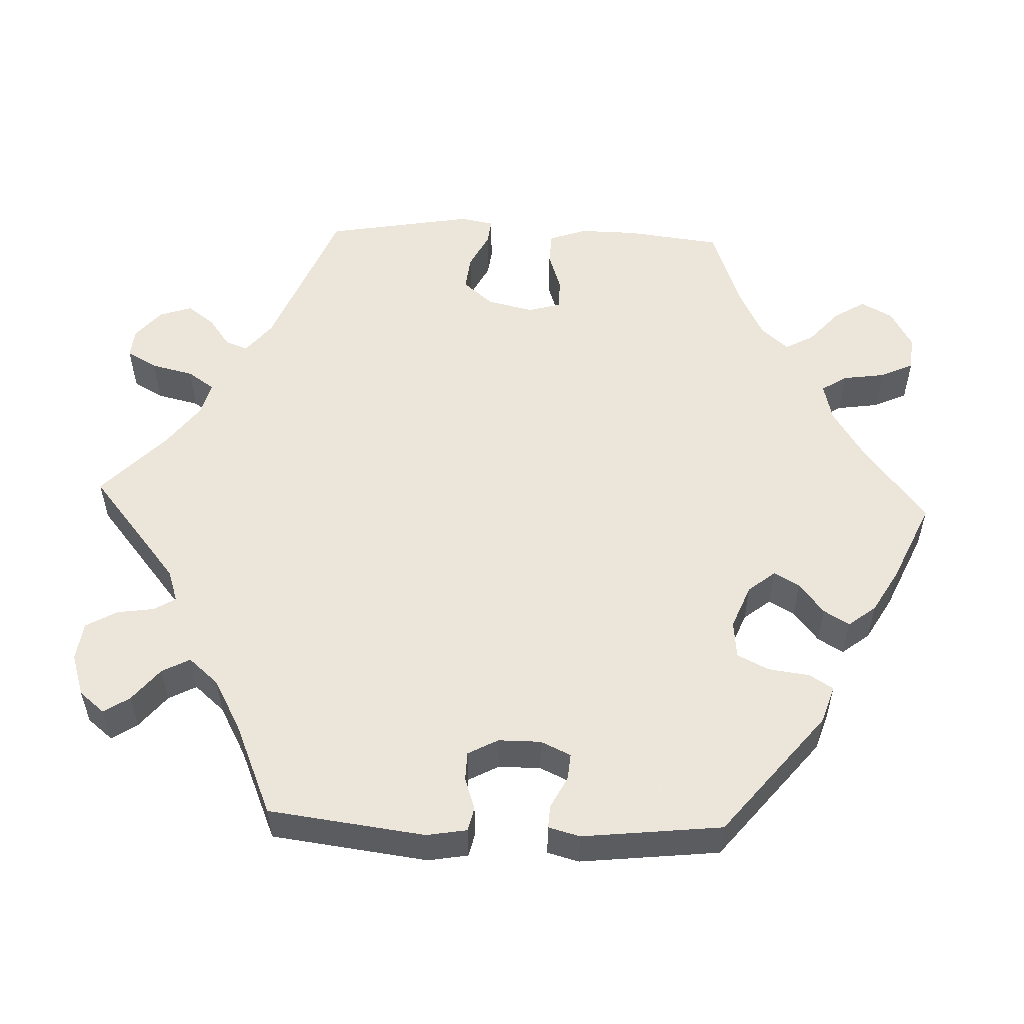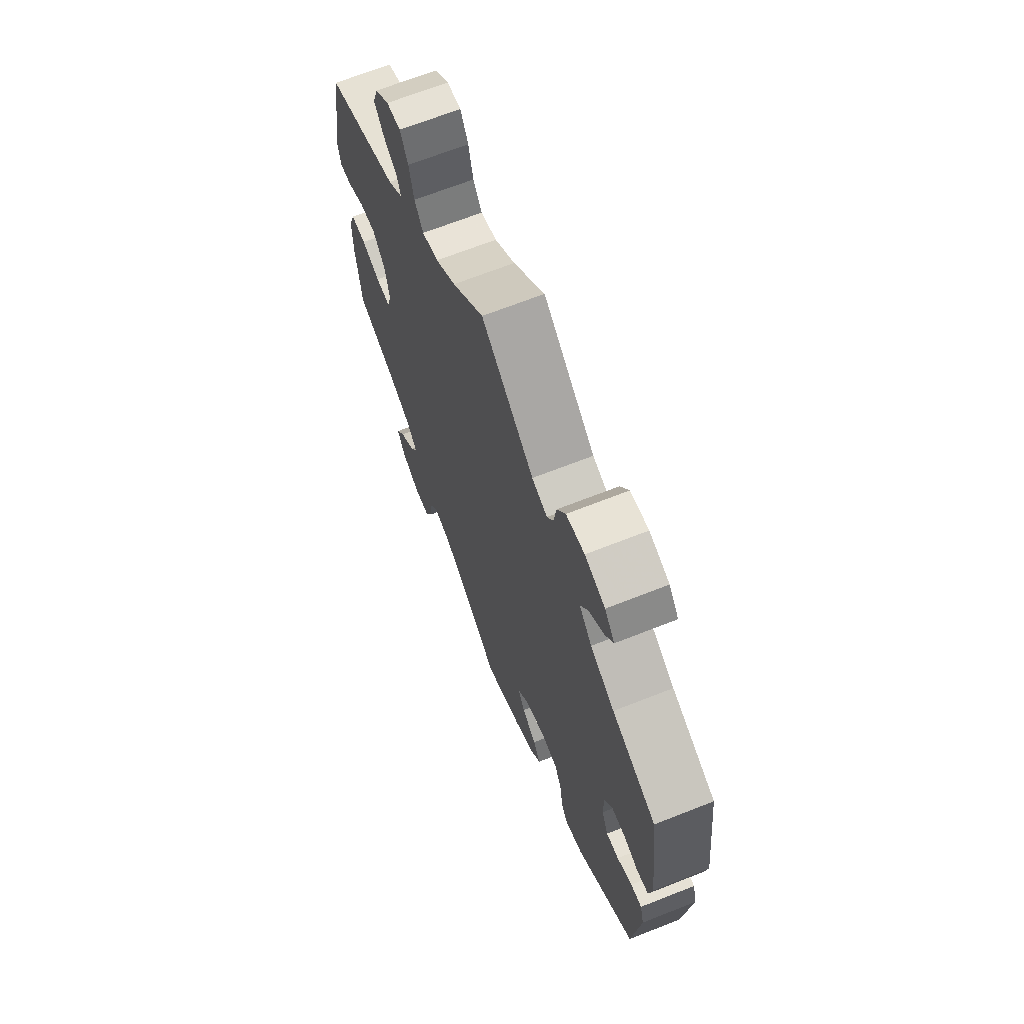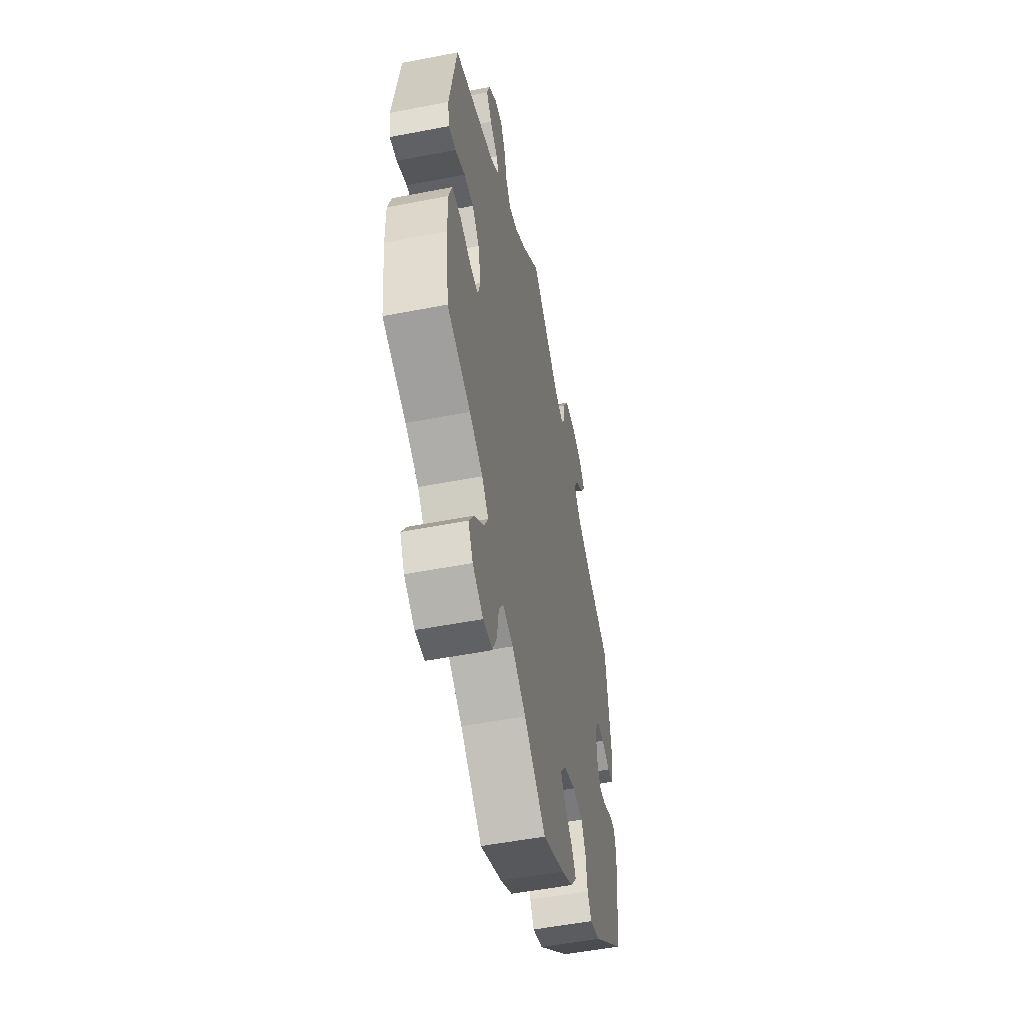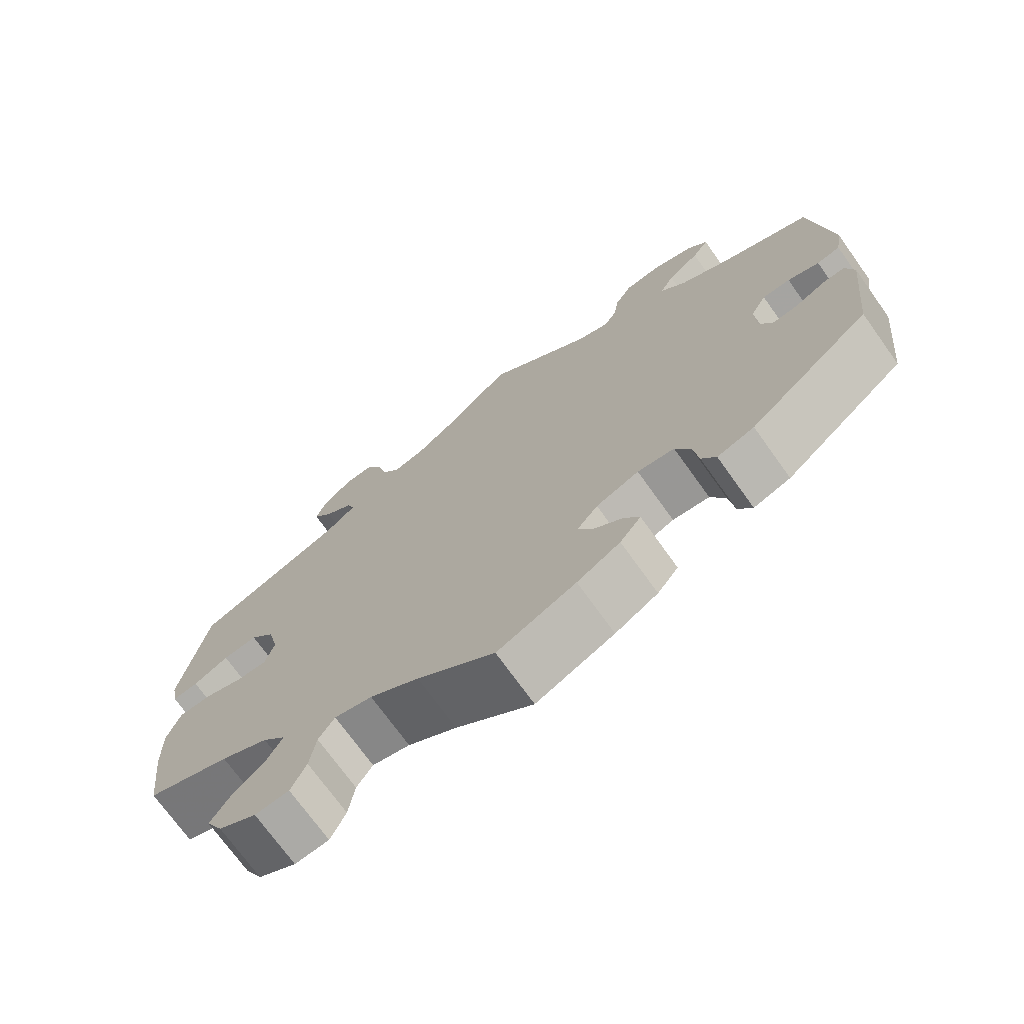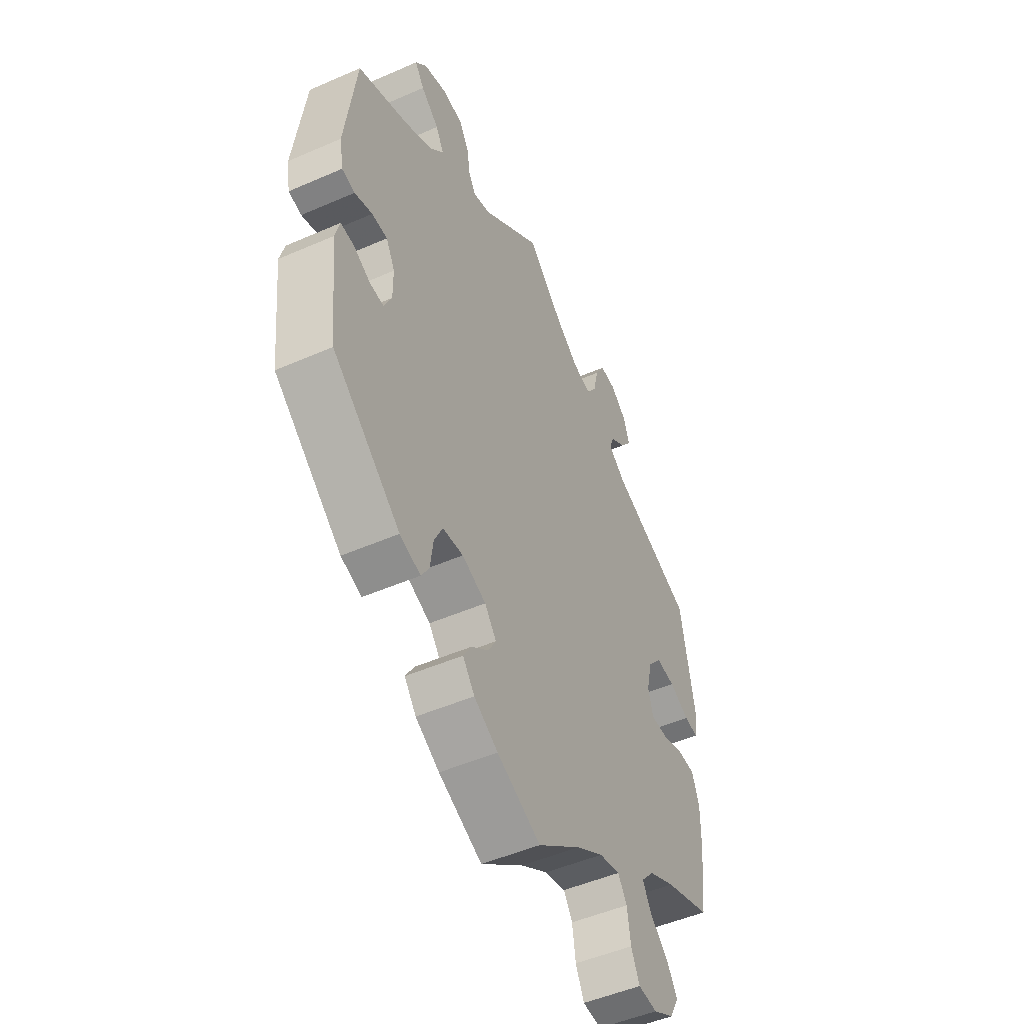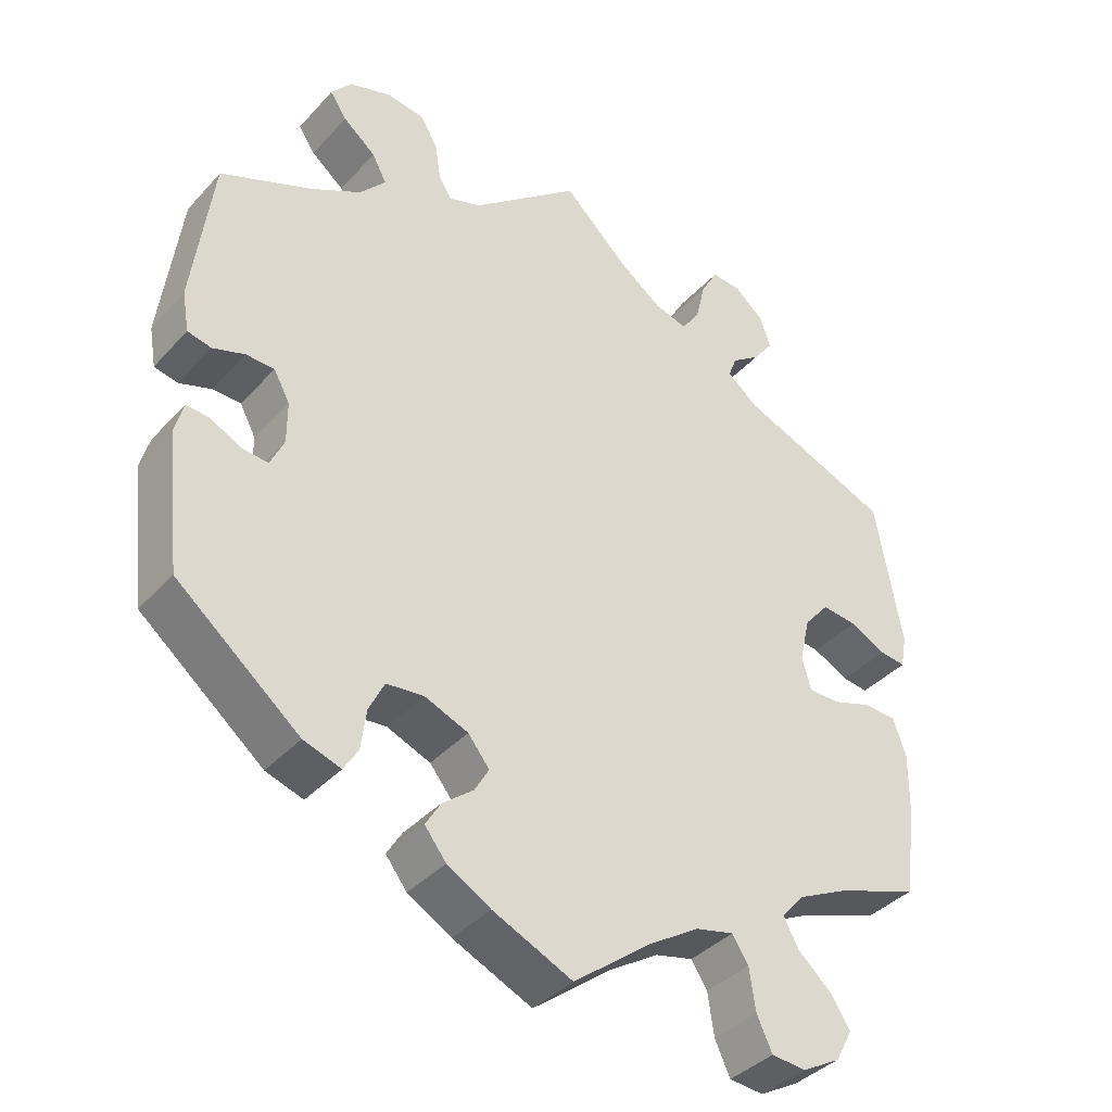
<metadata>
{"format":"obj","ext":"obj","renderer":"f3d","projection":"perspective","resolution":1024,"background":"white","views":[{"elev":54.2,"azim":92.3,"up":"+Y"},{"elev":67.8,"azim":68.4,"up":"+Z"},{"elev":-52.6,"azim":-78.2,"up":"+Z"},{"elev":-72.4,"azim":35.6,"up":"+Z"},{"elev":-49.8,"azim":115.7,"up":"+Z"},{"elev":-38.5,"azim":142.9,"up":"+Z"}]}
</metadata>
<code>
v 0.339 0.07 -0.42
v 0.29 0.07 -0.436
v 0.271 0.07 -0.405
v 0.264 0.07 -0.352
v 0.244 0.07 -0.311
v 0.195 0.07 -0.306
v 0.138 0.07 -0.329
v 0.11 0.07 -0.364
v 0.129 0.07 -0.397
v 0.169 0.07 -0.429
v 0.189 0.07 -0.462
v 0.161 0.07 -0.498
v 0.104 0.07 -0.531
v 0 0.07 -0.578
v -0.103 0.07 -0.498
v -0.168 0.07 -0.457
v -0.218 0.07 -0.445
v -0.239 0.07 -0.478
v -0.247 0.07 -0.533
v -0.267 0.07 -0.576
v -0.312 0.07 -0.58
v -0.362 0.07 -0.552
v -0.384 0.07 -0.511
v -0.359 0.07 -0.471
v -0.315 0.07 -0.432
v -0.295 0.07 -0.395
v -0.326 0.07 -0.36
v -0.389 0.07 -0.329
v -0.5 0.07 -0.289
v -0.515 0.07 -0.165
v -0.516 0.07 -0.091
v -0.499 0.07 -0.042
v -0.456 0.07 -0.04
v -0.405 0.07 -0.057
v -0.364 0.07 -0.057
v -0.352 0.07 -0.014
v -0.366 0.07 0.046
v -0.399 0.07 0.085
v -0.445 0.07 0.08
v -0.492 0.07 0.056
v -0.526 0.07 0.052
v -0.534 0.07 0.096
v -0.5 0.07 0.289
v -0.301 0.07 0.369
v -0.26 0.07 0.402
v -0.271 0.07 0.431
v -0.309 0.07 0.459
v -0.335 0.07 0.494
v -0.321 0.07 0.536
v -0.282 0.07 0.569
v -0.244 0.07 0.572
v -0.222 0.07 0.533
v -0.209 0.07 0.478
v -0.185 0.07 0.443
v -0.141 0.07 0.455
v -0.086 0.07 0.496
v 0 0.07 0.578
v 0.143 0.07 0.461
v 0.185 0.07 0.447
v 0.202 0.07 0.475
v 0.209 0.07 0.523
v 0.232 0.07 0.563
v 0.282 0.07 0.57
v 0.337 0.07 0.552
v 0.364 0.07 0.519
v 0.342 0.07 0.486
v 0.299 0.07 0.451
v 0.28 0.07 0.415
v 0.314 0.07 0.376
v 0.38 0.07 0.34
v 0.5 0.07 0.289
v 0.526 0.07 0.086
v 0.517 0.07 0.034
v 0.486 0.07 0.027
v 0.444 0.07 0.041
v 0.407 0.07 0.04
v 0.386 0.07 0.001
v 0.386 0.07 -0.054
v 0.404 0.07 -0.093
v 0.438 0.07 -0.09
v 0.479 0.07 -0.069
v 0.509 0.07 -0.067
v 0.52 0.07 -0.108
v 0.5 0.07 -0.289
v 0.339 0 -0.42
v 0.29 0 -0.436
v 0.271 0 -0.405
v 0.264 0 -0.352
v 0.244 0 -0.311
v 0.195 0 -0.306
v 0.138 0 -0.329
v 0.11 0 -0.364
v 0.129 0 -0.397
v 0.169 0 -0.429
v 0.189 0 -0.462
v 0.161 0 -0.498
v 0.104 0 -0.531
v 0 0 -0.578
v -0.103 0 -0.498
v -0.168 0 -0.457
v -0.218 0 -0.445
v -0.239 0 -0.478
v -0.247 0 -0.533
v -0.267 0 -0.576
v -0.312 0 -0.58
v -0.362 0 -0.552
v -0.384 0 -0.511
v -0.359 0 -0.471
v -0.315 0 -0.432
v -0.295 0 -0.395
v -0.326 0 -0.36
v -0.389 0 -0.329
v -0.5 0 -0.289
v -0.515 0 -0.165
v -0.516 0 -0.091
v -0.499 0 -0.042
v -0.456 0 -0.04
v -0.405 0 -0.057
v -0.364 0 -0.057
v -0.352 0 -0.014
v -0.366 0 0.046
v -0.399 0 0.085
v -0.445 0 0.08
v -0.492 0 0.056
v -0.526 0 0.052
v -0.534 0 0.096
v -0.5 0 0.289
v -0.301 0 0.369
v -0.26 0 0.402
v -0.271 0 0.431
v -0.309 0 0.459
v -0.335 0 0.494
v -0.321 0 0.536
v -0.282 0 0.569
v -0.244 0 0.572
v -0.222 0 0.533
v -0.209 0 0.478
v -0.185 0 0.443
v -0.141 0 0.455
v -0.086 0 0.496
v 0 0 0.578
v 0.143 0 0.461
v 0.185 0 0.447
v 0.202 0 0.475
v 0.209 0 0.523
v 0.232 0 0.563
v 0.282 0 0.57
v 0.337 0 0.552
v 0.364 0 0.519
v 0.342 0 0.486
v 0.299 0 0.451
v 0.28 0 0.415
v 0.314 0 0.376
v 0.38 0 0.34
v 0.5 0 0.289
v 0.526 0 0.086
v 0.517 0 0.034
v 0.486 0 0.027
v 0.444 0 0.041
v 0.407 0 0.04
v 0.386 0 0.001
v 0.386 0 -0.054
v 0.404 0 -0.093
v 0.438 0 -0.09
v 0.479 0 -0.069
v 0.509 0 -0.067
v 0.52 0 -0.108
v 0.5 0 -0.289
f 80 81 82 83
f 79 80 83 84
f 72 73 74 75
f 70 71 72 75
f 69 70 75 76
f 68 69 76 77
f 64 65 66 67
f 64 67 68
f 63 64 68
f 60 61 62 63
f 59 60 63 68
f 58 59 68 77
f 56 57 58 77
f 50 51 52 53
f 50 53 54
f 49 50 54
f 46 47 48 49
f 46 49 54
f 45 46 54
f 44 45 54 55
f 42 43 44
f 39 40 41 42
f 38 39 42 44
f 37 38 44 55
f 31 32 33 34
f 31 34 35
f 28 29 30 31
f 27 28 31 35
f 26 27 35 36
f 22 23 24 25
f 22 25 26
f 21 22 26
f 18 19 20 21
f 17 18 21 26
f 16 17 26 36
f 12 13 14 15
f 9 10 11 12
f 8 9 12 15
f 7 8 15 16
f 1 2 3 4
f 79 84 1 4
f 78 79 4 5
f 77 78 5 6
f 56 77 6 7
f 36 37 55 56
f 7 16 36 56
f 167 166 165 164
f 168 167 164 163
f 159 158 157 156
f 159 156 155 154
f 160 159 154 153
f 161 160 153 152
f 151 150 149 148
f 152 151 148
f 152 148 147
f 147 146 145 144
f 152 147 144 143
f 161 152 143 142
f 161 142 141 140
f 137 136 135 134
f 138 137 134
f 138 134 133
f 133 132 131 130
f 138 133 130
f 138 130 129
f 139 138 129 128
f 128 127 126
f 126 125 124 123
f 128 126 123 122
f 139 128 122 121
f 118 117 116 115
f 119 118 115
f 115 114 113 112
f 119 115 112 111
f 120 119 111 110
f 109 108 107 106
f 110 109 106
f 110 106 105
f 105 104 103 102
f 110 105 102 101
f 120 110 101 100
f 99 98 97 96
f 96 95 94 93
f 99 96 93 92
f 100 99 92 91
f 88 87 86 85
f 88 85 168 163
f 89 88 163 162
f 90 89 162 161
f 91 90 161 140
f 140 139 121 120
f 140 120 100 91
f 1 85 86 2
f 2 86 87 3
f 3 87 88 4
f 4 88 89 5
f 5 89 90 6
f 6 90 91 7
f 7 91 92 8
f 8 92 93 9
f 9 93 94 10
f 10 94 95 11
f 11 95 96 12
f 12 96 97 13
f 13 97 98 14
f 14 98 99 15
f 15 99 100 16
f 16 100 101 17
f 17 101 102 18
f 18 102 103 19
f 19 103 104 20
f 20 104 105 21
f 21 105 106 22
f 22 106 107 23
f 23 107 108 24
f 24 108 109 25
f 25 109 110 26
f 26 110 111 27
f 27 111 112 28
f 28 112 113 29
f 29 113 114 30
f 30 114 115 31
f 31 115 116 32
f 32 116 117 33
f 33 117 118 34
f 34 118 119 35
f 35 119 120 36
f 36 120 121 37
f 37 121 122 38
f 38 122 123 39
f 39 123 124 40
f 40 124 125 41
f 41 125 126 42
f 42 126 127 43
f 43 127 128 44
f 44 128 129 45
f 45 129 130 46
f 46 130 131 47
f 47 131 132 48
f 48 132 133 49
f 49 133 134 50
f 50 134 135 51
f 51 135 136 52
f 52 136 137 53
f 53 137 138 54
f 54 138 139 55
f 55 139 140 56
f 56 140 141 57
f 57 141 142 58
f 58 142 143 59
f 59 143 144 60
f 60 144 145 61
f 61 145 146 62
f 62 146 147 63
f 63 147 148 64
f 64 148 149 65
f 65 149 150 66
f 66 150 151 67
f 67 151 152 68
f 68 152 153 69
f 69 153 154 70
f 70 154 155 71
f 71 155 156 72
f 72 156 157 73
f 73 157 158 74
f 74 158 159 75
f 75 159 160 76
f 76 160 161 77
f 77 161 162 78
f 78 162 163 79
f 79 163 164 80
f 80 164 165 81
f 81 165 166 82
f 82 166 167 83
f 83 167 168 84
f 84 168 85 1

</code>
